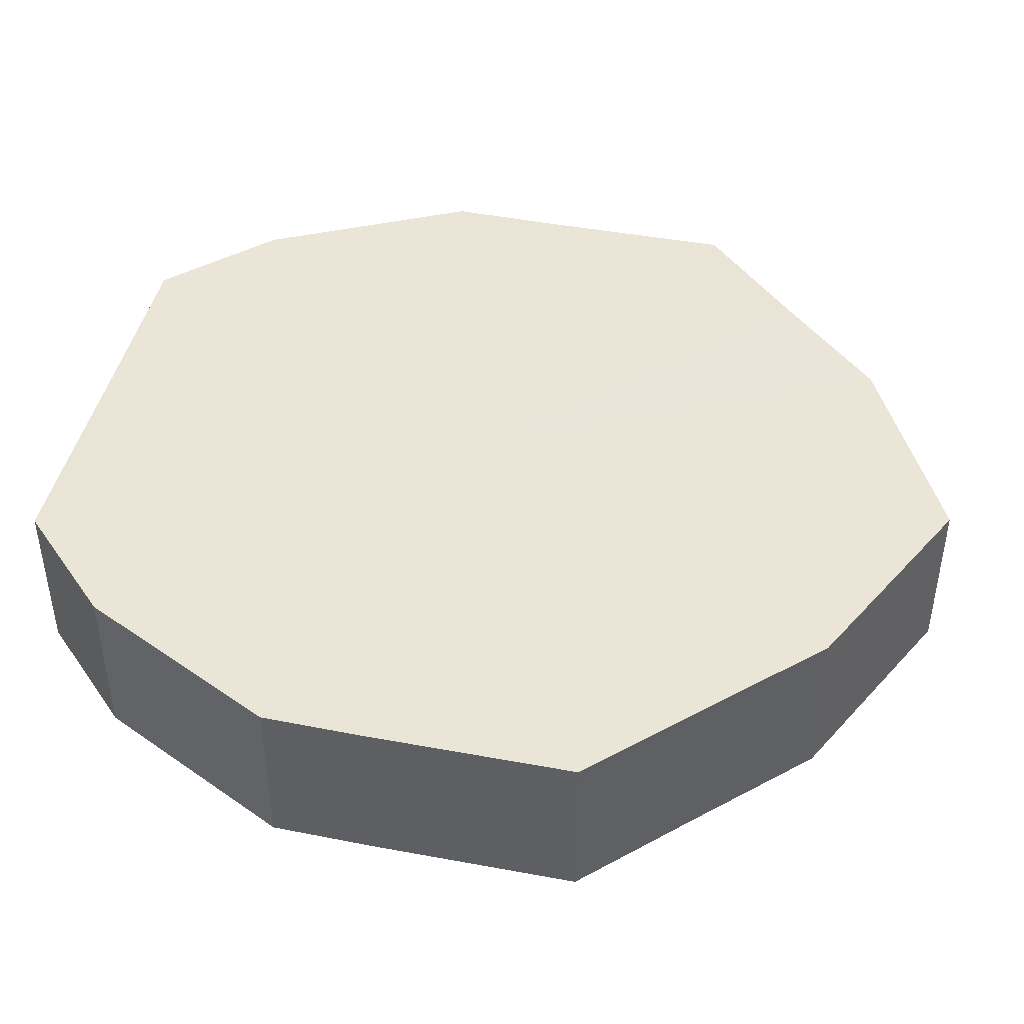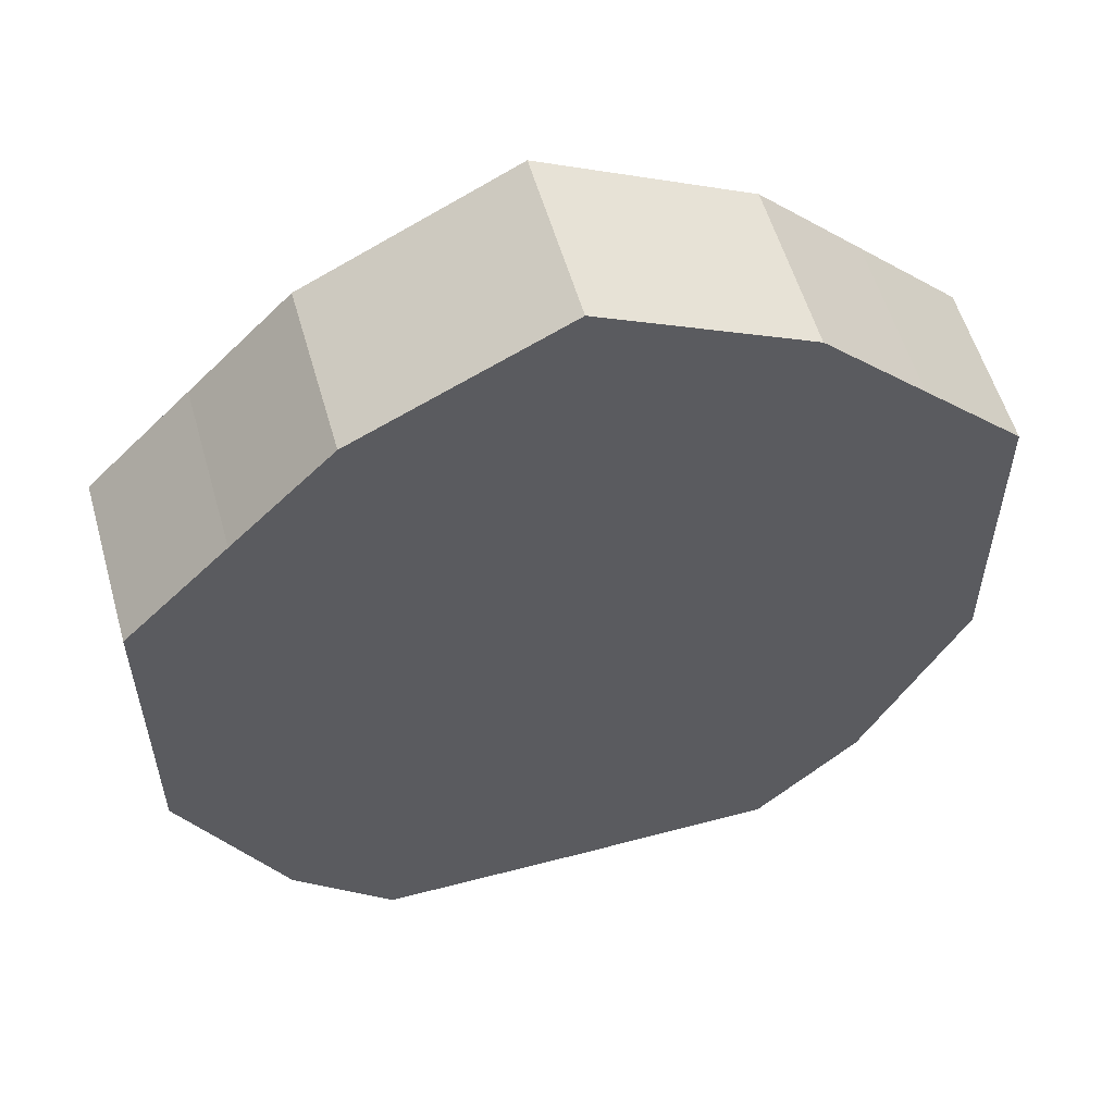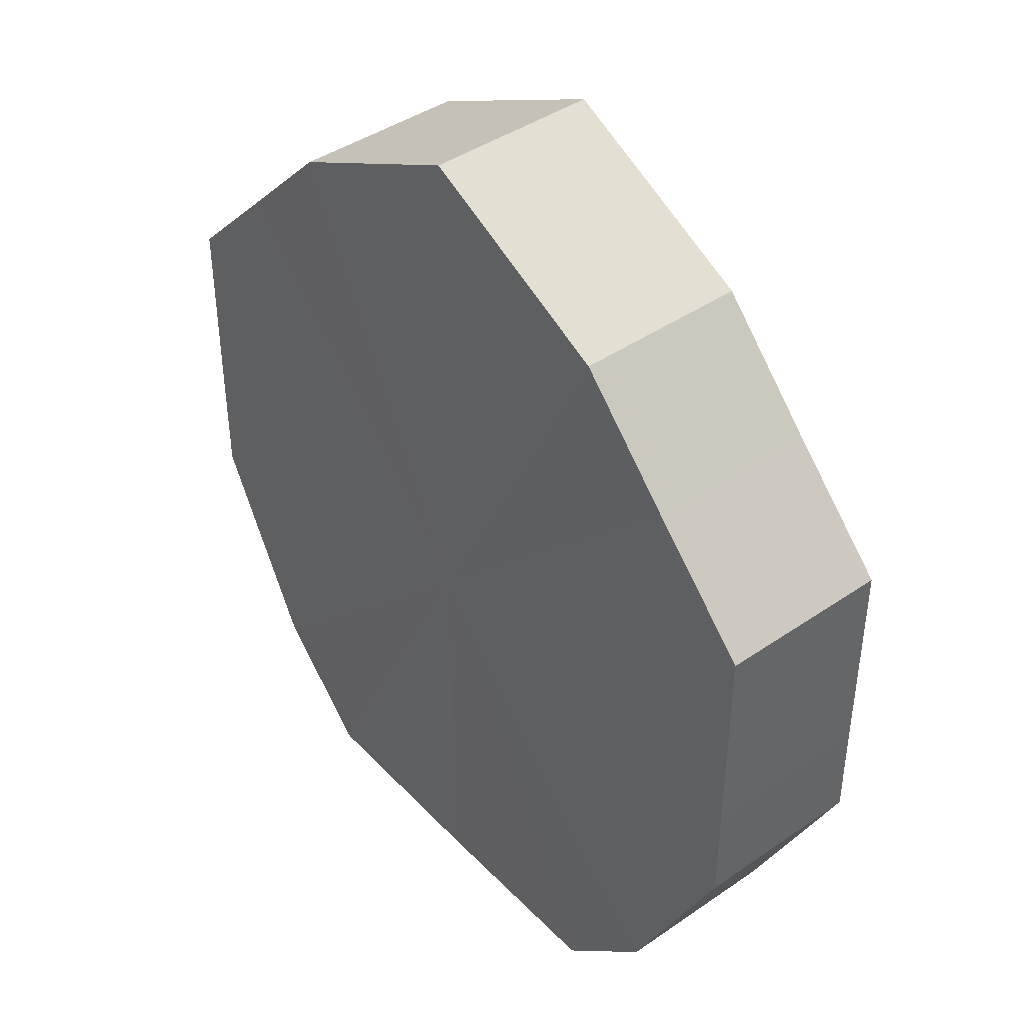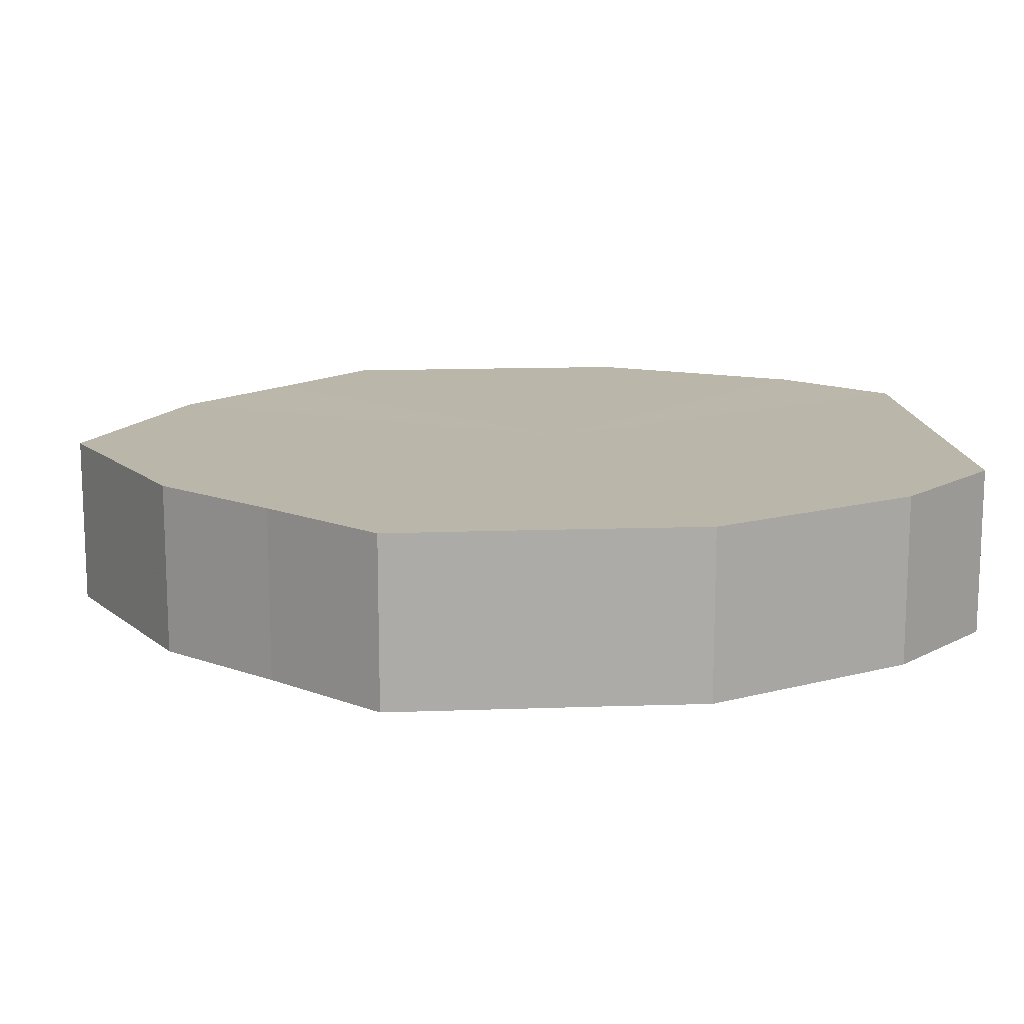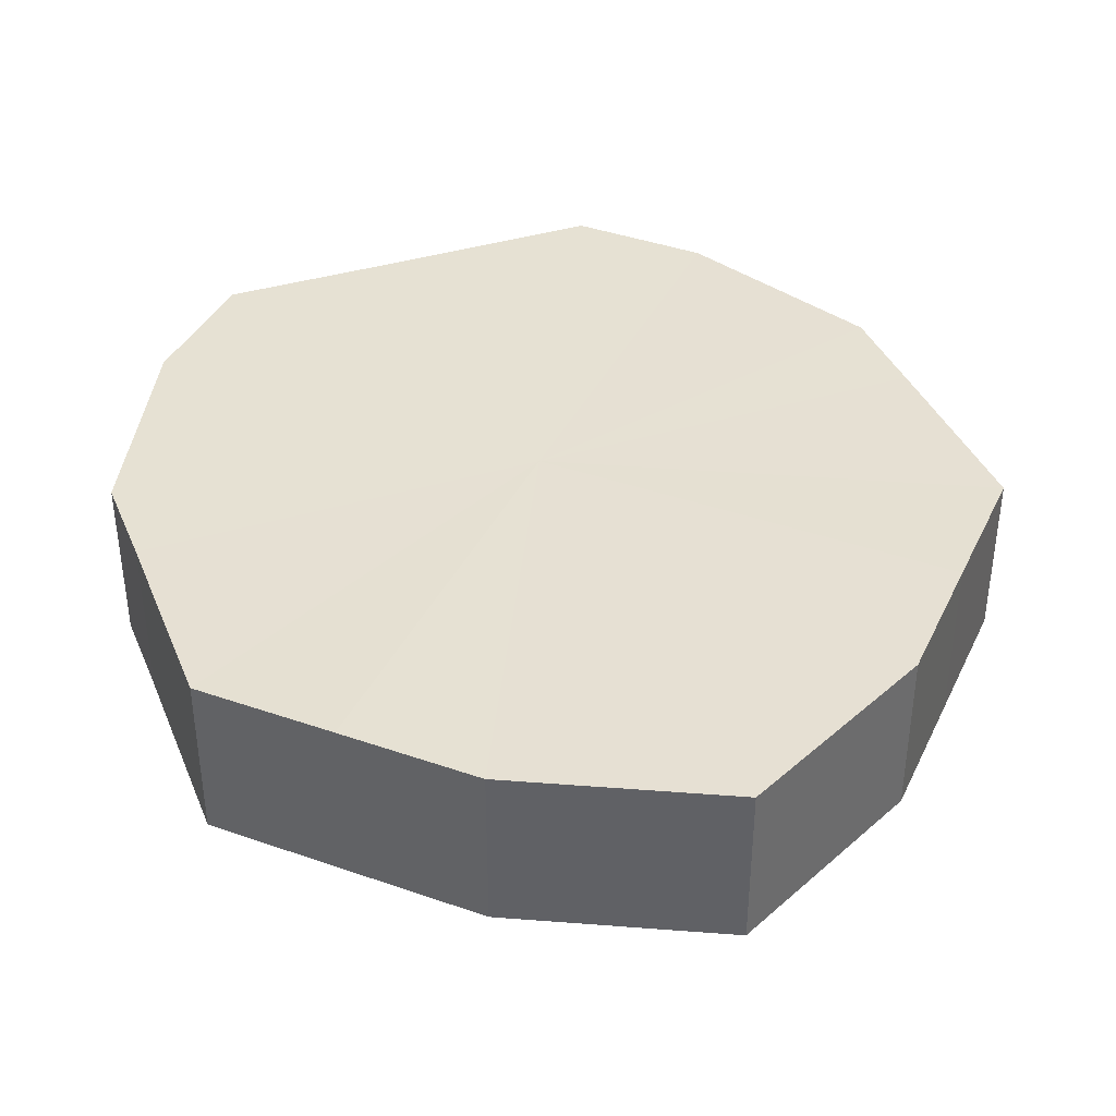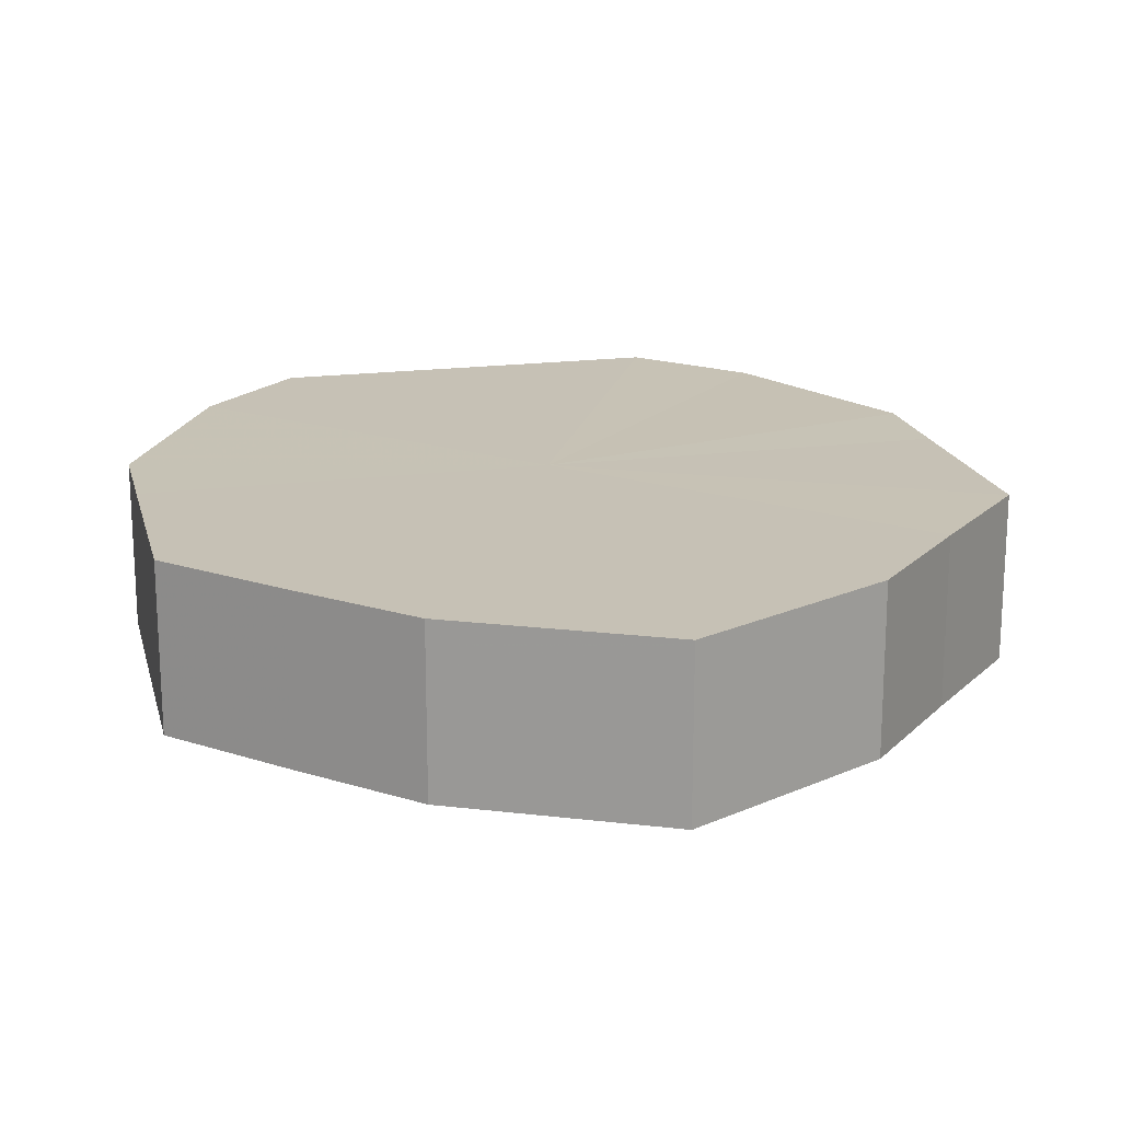
<metadata>
{"format":"obj","ext":"obj","renderer":"f3d","projection":"perspective","resolution":1024,"background":"white","views":[{"elev":44.2,"azim":102.5,"up":"+Z"},{"elev":56.4,"azim":-15.4,"up":"+Y"},{"elev":42.3,"azim":-129.4,"up":"+Y"},{"elev":14.0,"azim":-94.6,"up":"+Z"},{"elev":38.5,"azim":158.9,"up":"+Z"},{"elev":18.8,"azim":166.2,"up":"+Z"}]}
</metadata>
<code>
o 571
v 2173 1876 14.26
v 2173 1876 14.26
v 2173 1876 14.27
v 2173 1876 14.26
v 2173 1876 14.27
v 2173 1876 14.26
v 2173 1876 14.27
v 2173 1876 14.26
v 2173 1876 14.27
v 2173 1876 14.26
v 2173 1876 14.27
v 2173 1876 14.26
v 2173 1876 14.27
v 2173 1876 14.26
v 2173 1876 14.27
v 2173 1876 14.26
v 2173 1876 14.27
v 2173 1876 14.26
v 2173 1876 14.27
v 2173 1876 14.26
v 2173 1876 14.27
v 2173 1876 14.26
v 2173 1876 14.27
v 2173 1876 14.26
v 2173 1876 14.27
v 2173 1876 14.26
v 2173 1876 14.27
v 2173 1876 14.26
v 2173 1876 14.27
v 2173 1876 14.26
v 2173 1876 14.27
v 2173 1876 14.27
v 2173 1876 14.27
v 2173 1876 14.26
v 2173 1876 14.27
v 2173 1876 14.26
v 2173 1876 14.27
v 2173 1876 14.27
v 2173 1876 14.26
v 2173 1876 14.27
v 2173 1876 14.26
v 2173 1876 14.26
v 2173 1876 14.27
v 2173 1876 14.27
v 2173 1876 14.26
v 2173 1876 14.27
v 2173 1876 14.26
v 2173 1876 14.26
v 2173 1876 14.27
v 2173 1876 14.27
v 2173 1876 14.26
v 2173 1876 14.27
v 2173 1876 14.26
v 2173 1876 14.26
v 2173 1876 14.27
v 2173 1876 14.27
v 2173 1876 14.26
v 2173 1876 14.27
v 2173 1876 14.26
v 2173 1876 14.26
v 2173 1876 14.27
v 2173 1876 14.27
v 2173 1876 14.26
v 2173 1876 14.26
v 2173 1876 14.26
v 2173 1876 14.26
v 2173 1876 14.26
v 2173 1876 14.26
v 2173 1876 14.26
v 2173 1876 14.26
v 2173 1876 14.26
v 2173 1876 14.26
v 2173 1876 14.26
v 2173 1876 14.26
v 2173 1876 14.26
v 2173 1876 14.26
v 2173 1876 14.26
v 2173 1876 14.26
v 2173 1876 14.26
v 2173 1876 14.26
v 2173 1876 14.26
v 2173 1876 14.27
v 2173 1876 14.27
v 2173 1876 14.27
v 2173 1876 14.27
v 2173 1876 14.27
v 2173 1876 14.27
v 2173 1876 14.27
v 2173 1876 14.27
v 2173 1876 14.27
v 2173 1876 14.27
v 2173 1876 14.27
v 2173 1876 14.27
v 2173 1876 14.27
v 2173 1876 14.27
v 2173 1876 14.27
v 2173 1876 14.27
v 2173 1876 14.27
f 1 2 3
f 2 4 5
f 6 1 7
f 4 8 9
f 10 6 11
f 8 12 13
f 14 10 15
f 12 16 17
f 18 14 19
f 16 20 21
f 22 18 23
f 20 24 25
f 26 22 27
f 24 28 29
f 30 26 31
f 28 30 32
f 33 34 35
f 35 36 37
f 38 39 33
f 40 41 38
f 37 42 43
f 44 45 40
f 46 47 44
f 43 48 49
f 50 51 46
f 52 53 50
f 49 54 55
f 56 57 52
f 58 59 56
f 55 60 61
f 62 63 58
f 61 64 62
f 65 66 67
f 65 68 66
f 65 67 69
f 65 70 68
f 65 69 71
f 65 72 70
f 65 71 73
f 65 74 72
f 65 73 75
f 65 76 74
f 65 75 77
f 65 78 76
f 65 77 79
f 65 80 78
f 65 79 81
f 65 81 80
f 82 83 84
f 82 85 83
f 82 84 86
f 82 87 85
f 82 86 88
f 82 89 87
f 82 88 90
f 82 91 89
f 82 90 92
f 82 93 91
f 82 92 94
f 82 95 93
f 82 94 96
f 82 97 95
f 82 96 98
f 82 98 97

</code>
